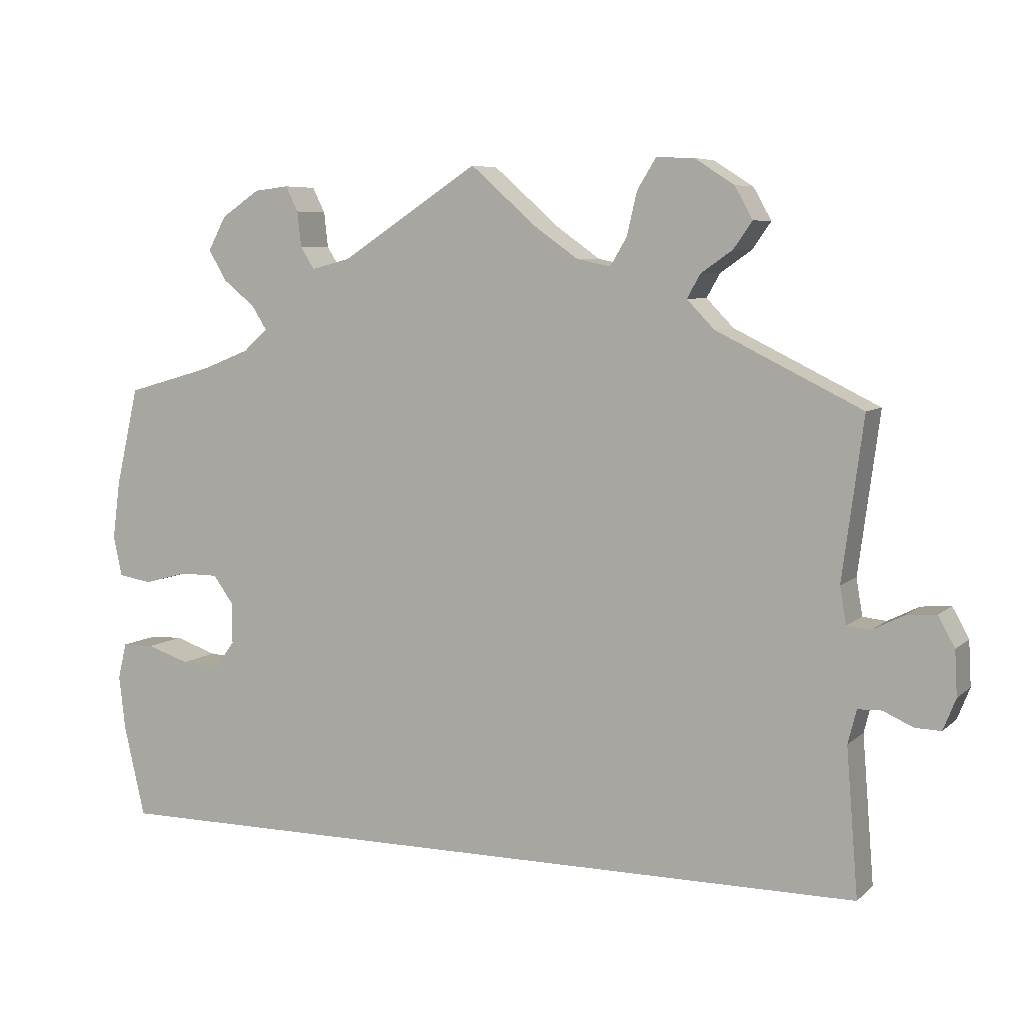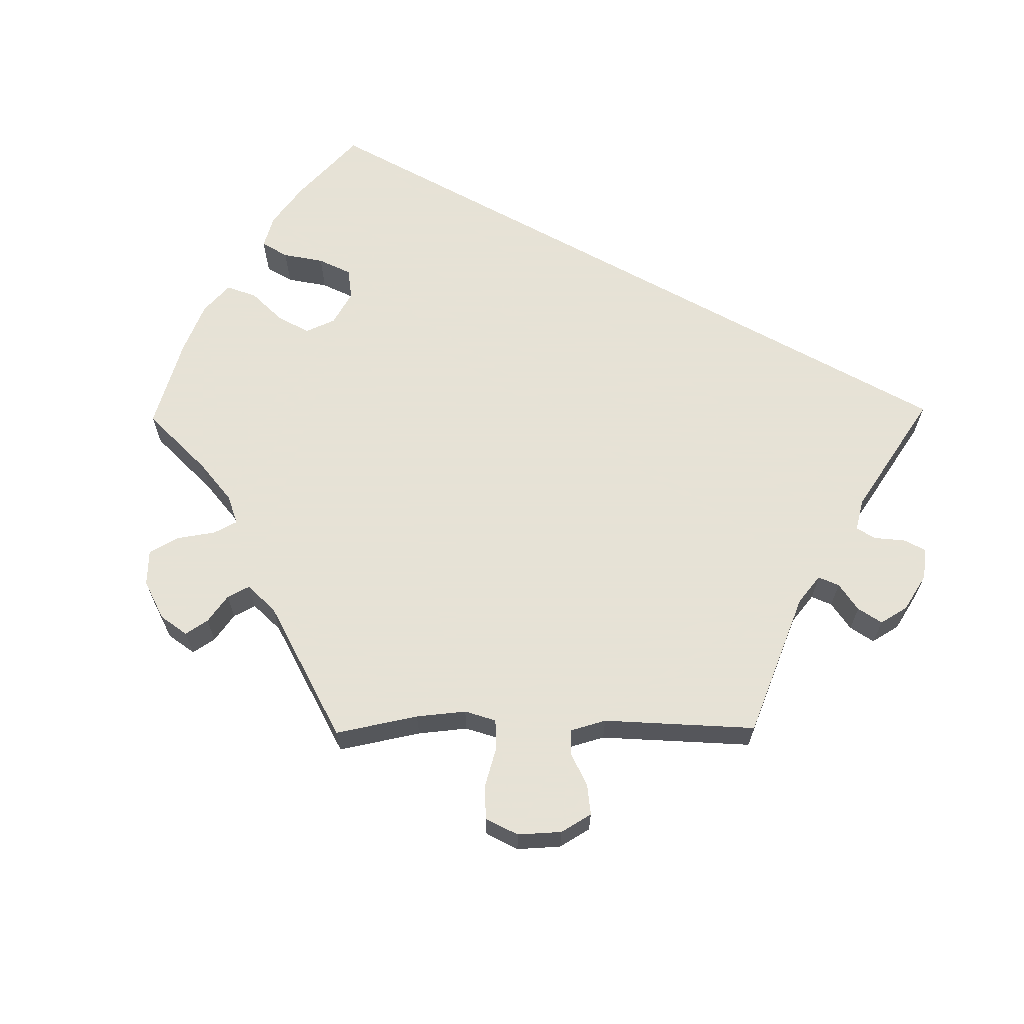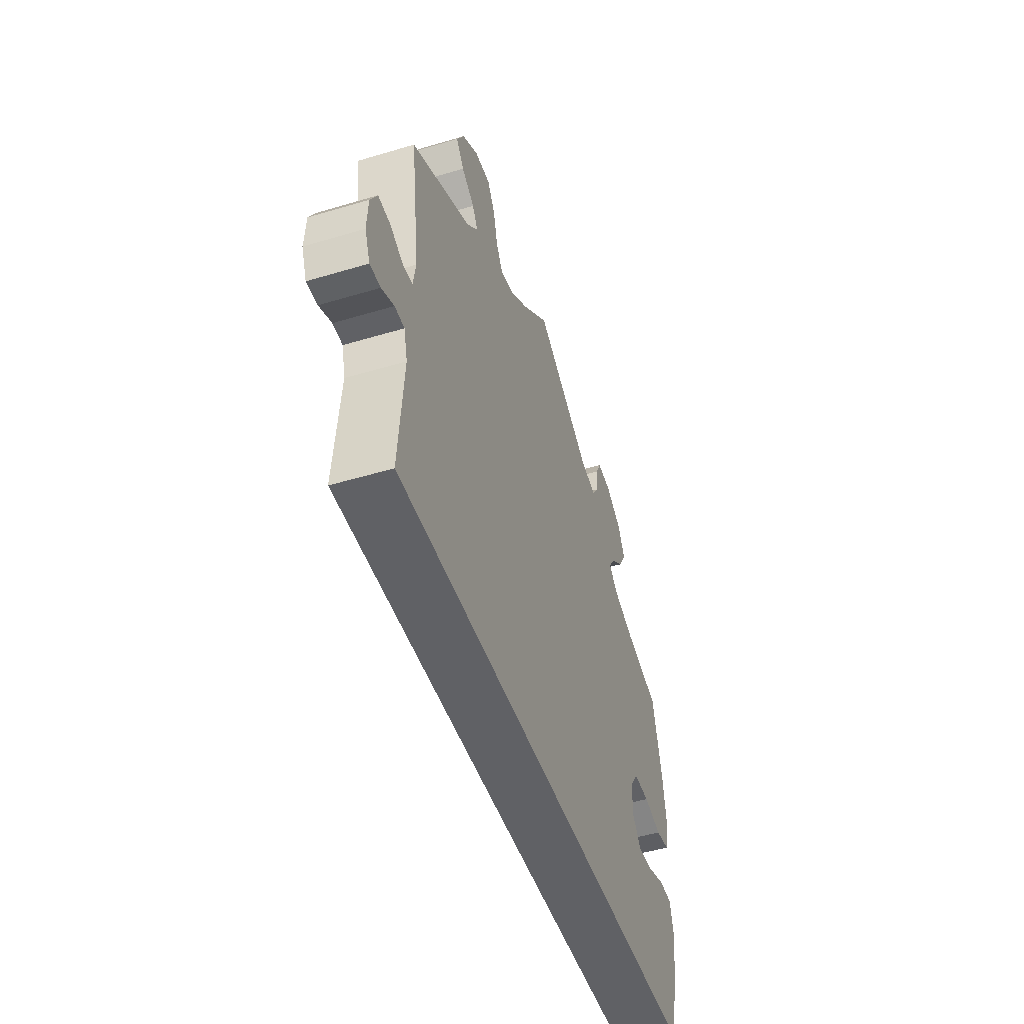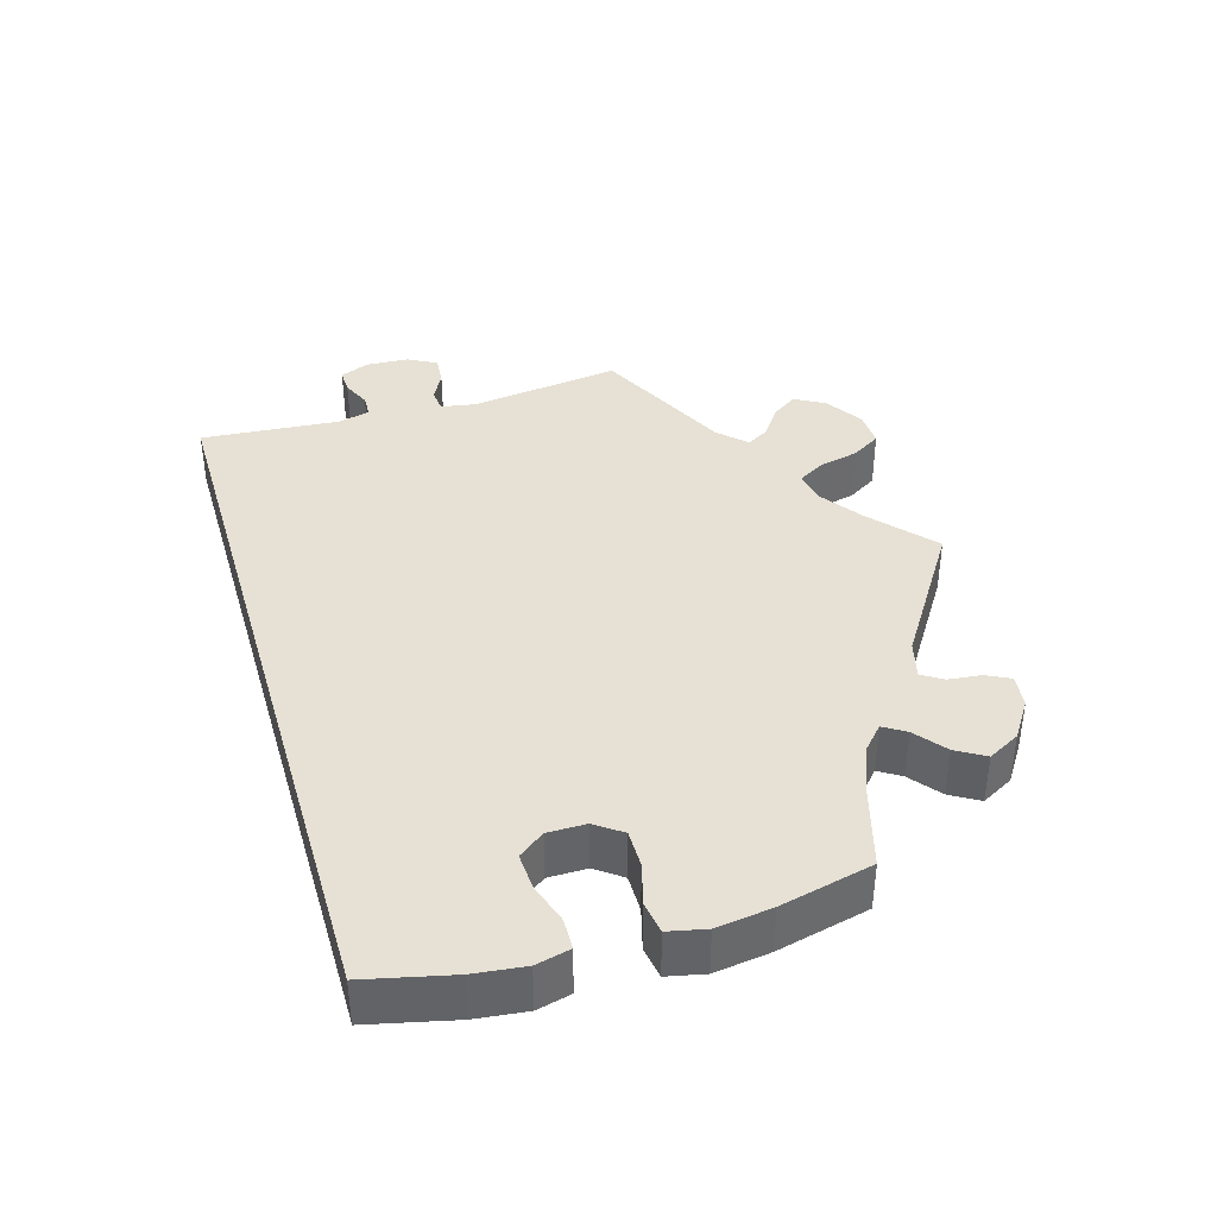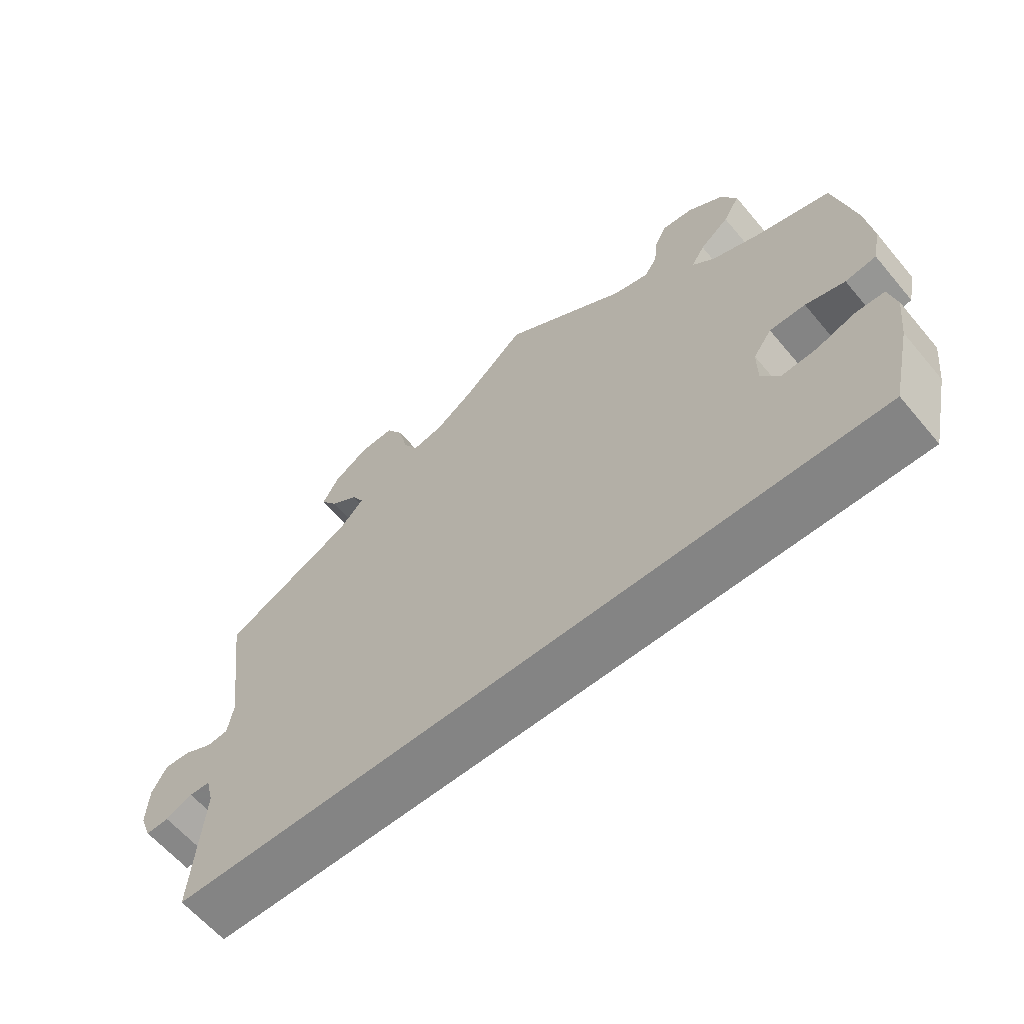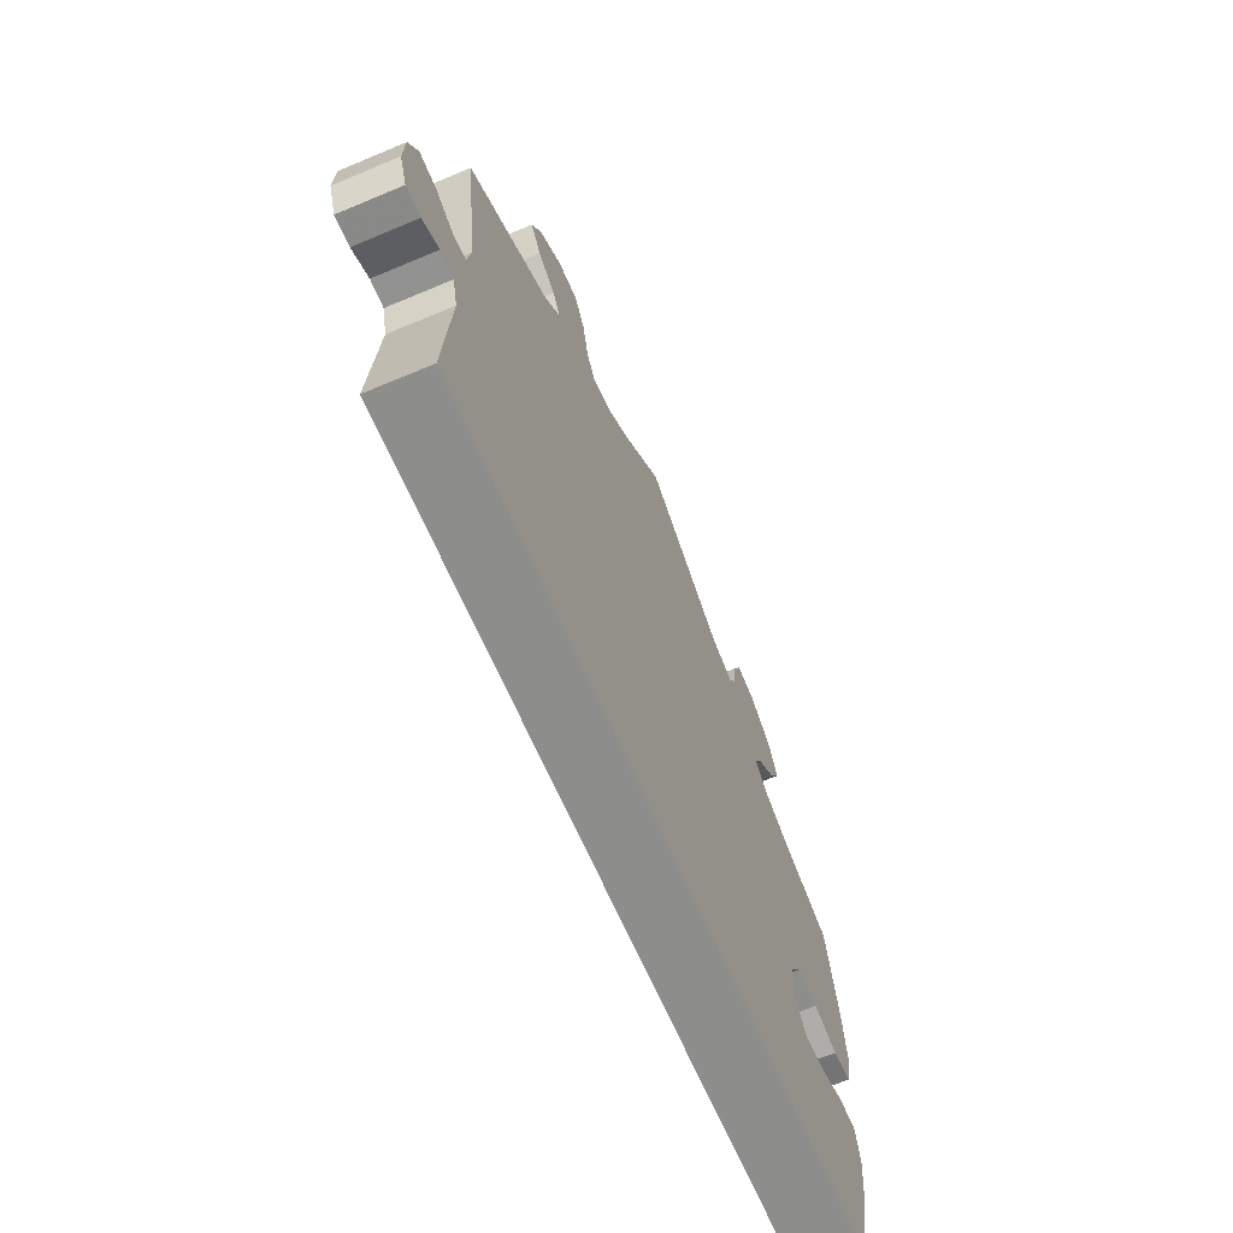
<metadata>
{"format":"obj","ext":"obj","renderer":"f3d","projection":"perspective","resolution":1024,"background":"white","views":[{"elev":6.6,"azim":24.5,"up":"+Z"},{"elev":63.8,"azim":29.2,"up":"+Y"},{"elev":-48.0,"azim":108.6,"up":"+Z"},{"elev":39.3,"azim":-106.5,"up":"+Y"},{"elev":-61.3,"azim":-140.1,"up":"+Z"},{"elev":-64.5,"azim":113.0,"up":"+Z"}]}
</metadata>
<code>
v -0.5 0.07 -0.289
v -0.527 0.07 -0.172
v -0.535 0.07 -0.103
v -0.524 0.07 -0.057
v -0.483 0.07 -0.056
v -0.429 0.07 -0.074
v -0.38 0.07 -0.077
v -0.354 0.07 -0.042
v -0.354 0.07 0.01
v -0.38 0.07 0.046
v -0.43 0.07 0.046
v -0.485 0.07 0.031
v -0.528 0.07 0.038
v -0.539 0.07 0.089
v -0.529 0.07 0.164
v -0.5 0.07 0.289
v -0.391 0.07 0.32
v -0.328 0.07 0.345
v -0.297 0.07 0.373
v -0.316 0.07 0.403
v -0.357 0.07 0.436
v -0.38 0.07 0.475
v -0.357 0.07 0.518
v -0.308 0.07 0.551
v -0.264 0.07 0.556
v -0.248 0.07 0.524
v -0.243 0.07 0.479
v -0.225 0.07 0.451
v -0.175 0.07 0.464
v 0 0.07 0.578
v 0.085 0.07 0.503
v 0.14 0.07 0.464
v 0.183 0.07 0.455
v 0.204 0.07 0.49
v 0.217 0.07 0.545
v 0.241 0.07 0.584
v 0.289 0.07 0.582
v 0.339 0.07 0.55
v 0.362 0.07 0.509
v 0.338 0.07 0.475
v 0.298 0.07 0.447
v 0.281 0.07 0.417
v 0.316 0.07 0.381
v 0.501 0.07 0.29
v 0.474 0.07 0.086
v 0.482 0.07 0.039
v 0.512 0.07 0.036
v 0.552 0.07 0.056
v 0.59 0.07 0.059
v 0.611 0.07 0.021
v 0.614 0.07 -0.036
v 0.598 0.07 -0.076
v 0.565 0.07 -0.075
v 0.527 0.07 -0.058
v 0.497 0.07 -0.059
v 0.486 0.07 -0.102
v 0.501 0.07 -0.289
v -0.5 0 -0.289
v -0.527 0 -0.172
v -0.535 0 -0.103
v -0.524 0 -0.057
v -0.483 0 -0.056
v -0.429 0 -0.074
v -0.38 0 -0.077
v -0.354 0 -0.042
v -0.354 0 0.01
v -0.38 0 0.046
v -0.43 0 0.046
v -0.485 0 0.031
v -0.528 0 0.038
v -0.539 0 0.089
v -0.529 0 0.164
v -0.5 0 0.289
v -0.391 0 0.32
v -0.328 0 0.345
v -0.297 0 0.373
v -0.316 0 0.403
v -0.357 0 0.436
v -0.38 0 0.475
v -0.357 0 0.518
v -0.308 0 0.551
v -0.264 0 0.556
v -0.248 0 0.524
v -0.243 0 0.479
v -0.225 0 0.451
v -0.175 0 0.464
v 0 0 0.578
v 0.085 0 0.503
v 0.14 0 0.464
v 0.183 0 0.455
v 0.204 0 0.49
v 0.217 0 0.545
v 0.241 0 0.584
v 0.289 0 0.582
v 0.339 0 0.55
v 0.362 0 0.509
v 0.338 0 0.475
v 0.298 0 0.447
v 0.281 0 0.417
v 0.316 0 0.381
v 0.501 0 0.29
v 0.474 0 0.086
v 0.482 0 0.039
v 0.512 0 0.036
v 0.552 0 0.056
v 0.59 0 0.059
v 0.611 0 0.021
v 0.614 0 -0.036
v 0.598 0 -0.076
v 0.565 0 -0.075
v 0.527 0 -0.058
v 0.497 0 -0.059
v 0.486 0 -0.102
v 0.501 0 -0.289
f 56 57 1 2
f 55 56 2 3
f 51 52 53 54
f 51 54 55
f 47 48 49 50
f 46 47 50 51
f 43 44 45
f 42 43 45 46
f 38 39 40 41
f 38 41 42
f 37 38 42
f 34 35 36 37
f 33 34 37 42
f 32 33 42 46
f 29 30 31
f 28 29 31 32
f 24 25 26 27
f 24 27 28
f 23 24 28
f 20 21 22 23
f 19 20 23 28
f 14 15 16 17
f 14 17 18
f 11 12 13 14
f 10 11 14 18
f 9 10 18 19
f 3 4 5 6
f 3 6 7
f 46 51 55 3
f 8 9 19 28
f 8 28 32 46
f 46 3 7
f 7 8 46
f 59 58 114 113
f 60 59 113 112
f 111 110 109 108
f 112 111 108
f 107 106 105 104
f 108 107 104 103
f 102 101 100
f 103 102 100 99
f 98 97 96 95
f 99 98 95
f 99 95 94
f 94 93 92 91
f 99 94 91 90
f 103 99 90 89
f 88 87 86
f 89 88 86 85
f 84 83 82 81
f 85 84 81
f 85 81 80
f 80 79 78 77
f 85 80 77 76
f 74 73 72 71
f 75 74 71
f 71 70 69 68
f 75 71 68 67
f 76 75 67 66
f 63 62 61 60
f 64 63 60
f 60 112 108 103
f 85 76 66 65
f 103 89 85 65
f 64 60 103
f 103 65 64
f 1 58 59 2
f 2 59 60 3
f 3 60 61 4
f 4 61 62 5
f 5 62 63 6
f 6 63 64 7
f 7 64 65 8
f 8 65 66 9
f 9 66 67 10
f 10 67 68 11
f 11 68 69 12
f 12 69 70 13
f 13 70 71 14
f 14 71 72 15
f 15 72 73 16
f 16 73 74 17
f 17 74 75 18
f 18 75 76 19
f 19 76 77 20
f 20 77 78 21
f 21 78 79 22
f 22 79 80 23
f 23 80 81 24
f 24 81 82 25
f 25 82 83 26
f 26 83 84 27
f 27 84 85 28
f 28 85 86 29
f 29 86 87 30
f 30 87 88 31
f 31 88 89 32
f 32 89 90 33
f 33 90 91 34
f 34 91 92 35
f 35 92 93 36
f 36 93 94 37
f 37 94 95 38
f 38 95 96 39
f 39 96 97 40
f 40 97 98 41
f 41 98 99 42
f 42 99 100 43
f 43 100 101 44
f 44 101 102 45
f 45 102 103 46
f 46 103 104 47
f 47 104 105 48
f 48 105 106 49
f 49 106 107 50
f 50 107 108 51
f 51 108 109 52
f 52 109 110 53
f 53 110 111 54
f 54 111 112 55
f 55 112 113 56
f 56 113 114 57
f 57 114 58 1

</code>
